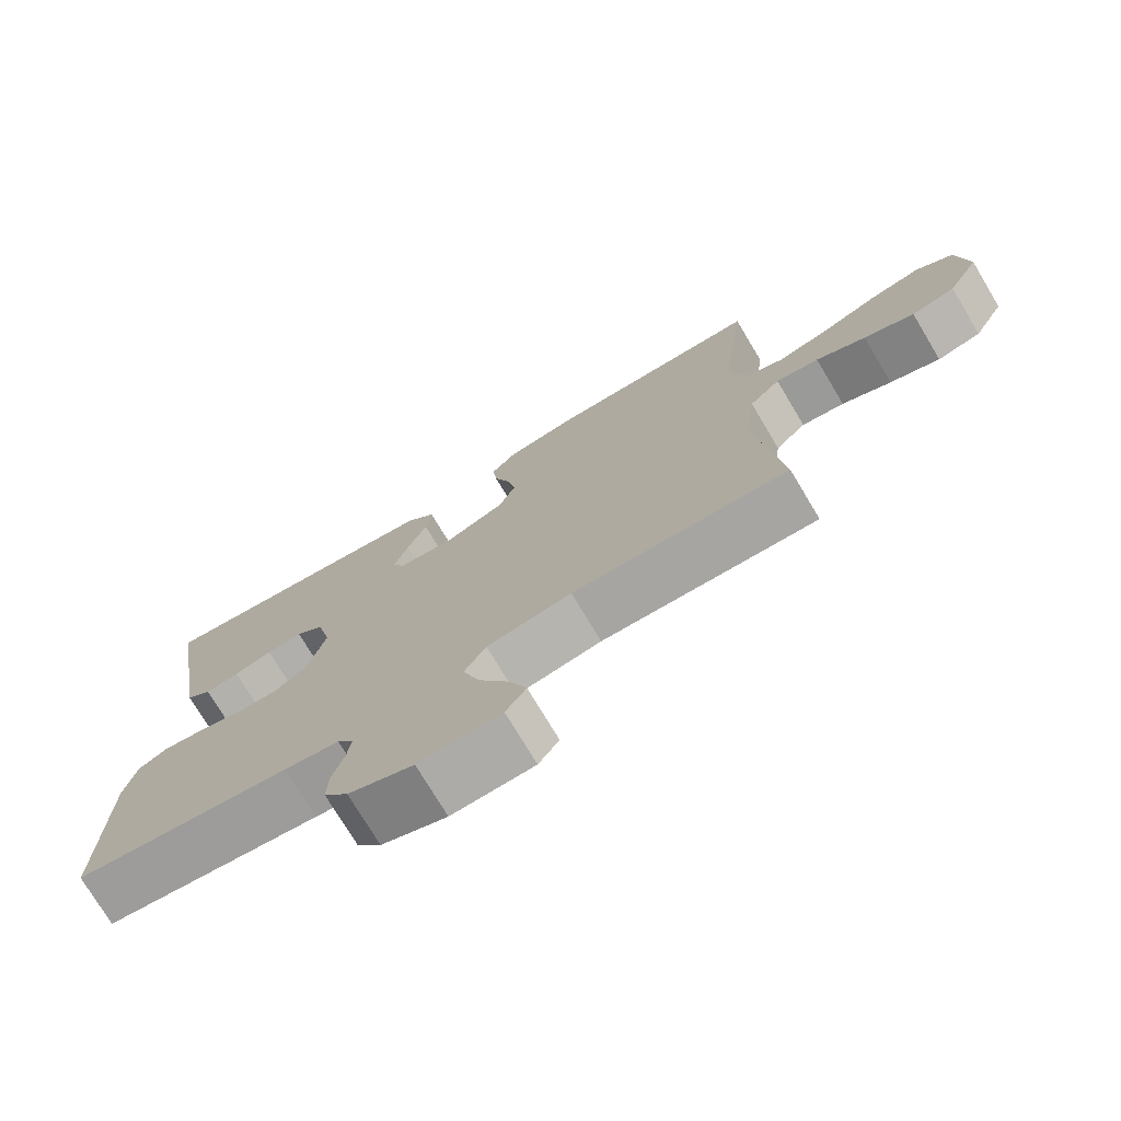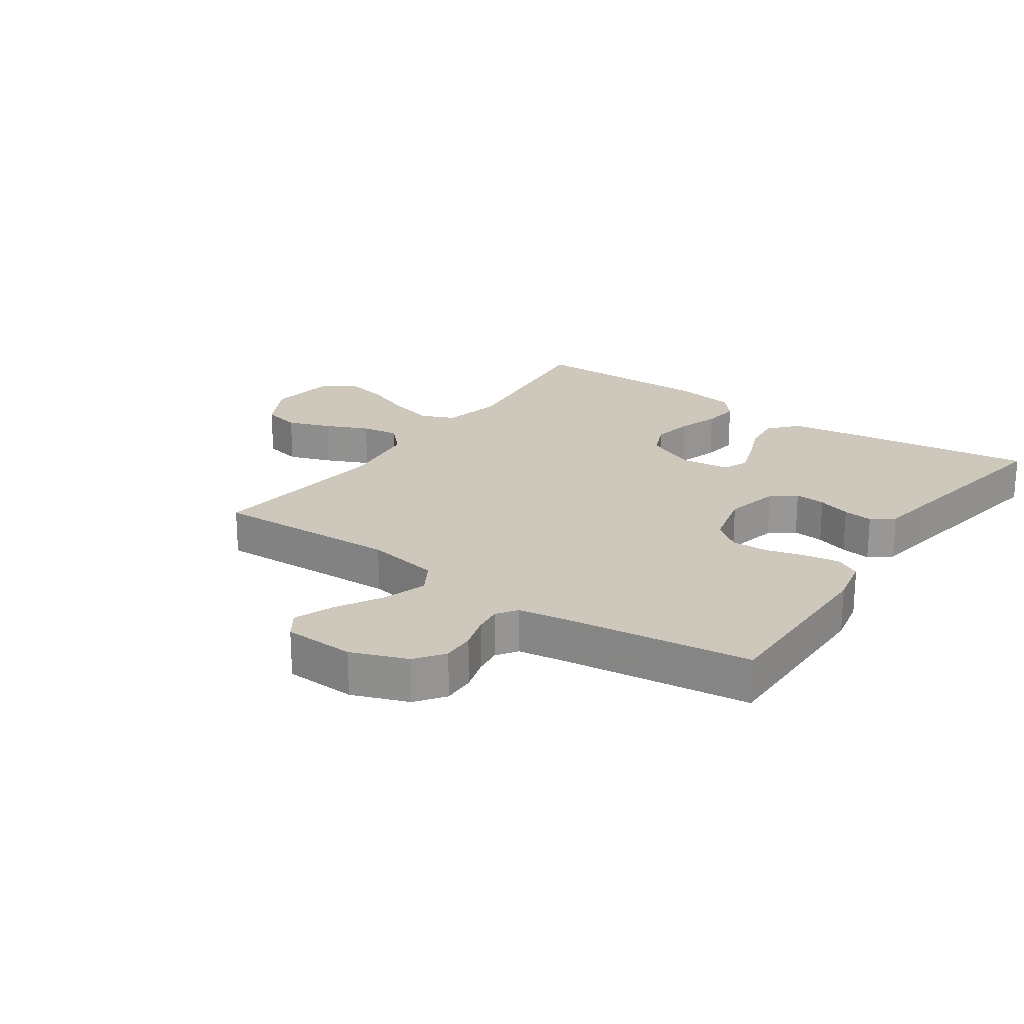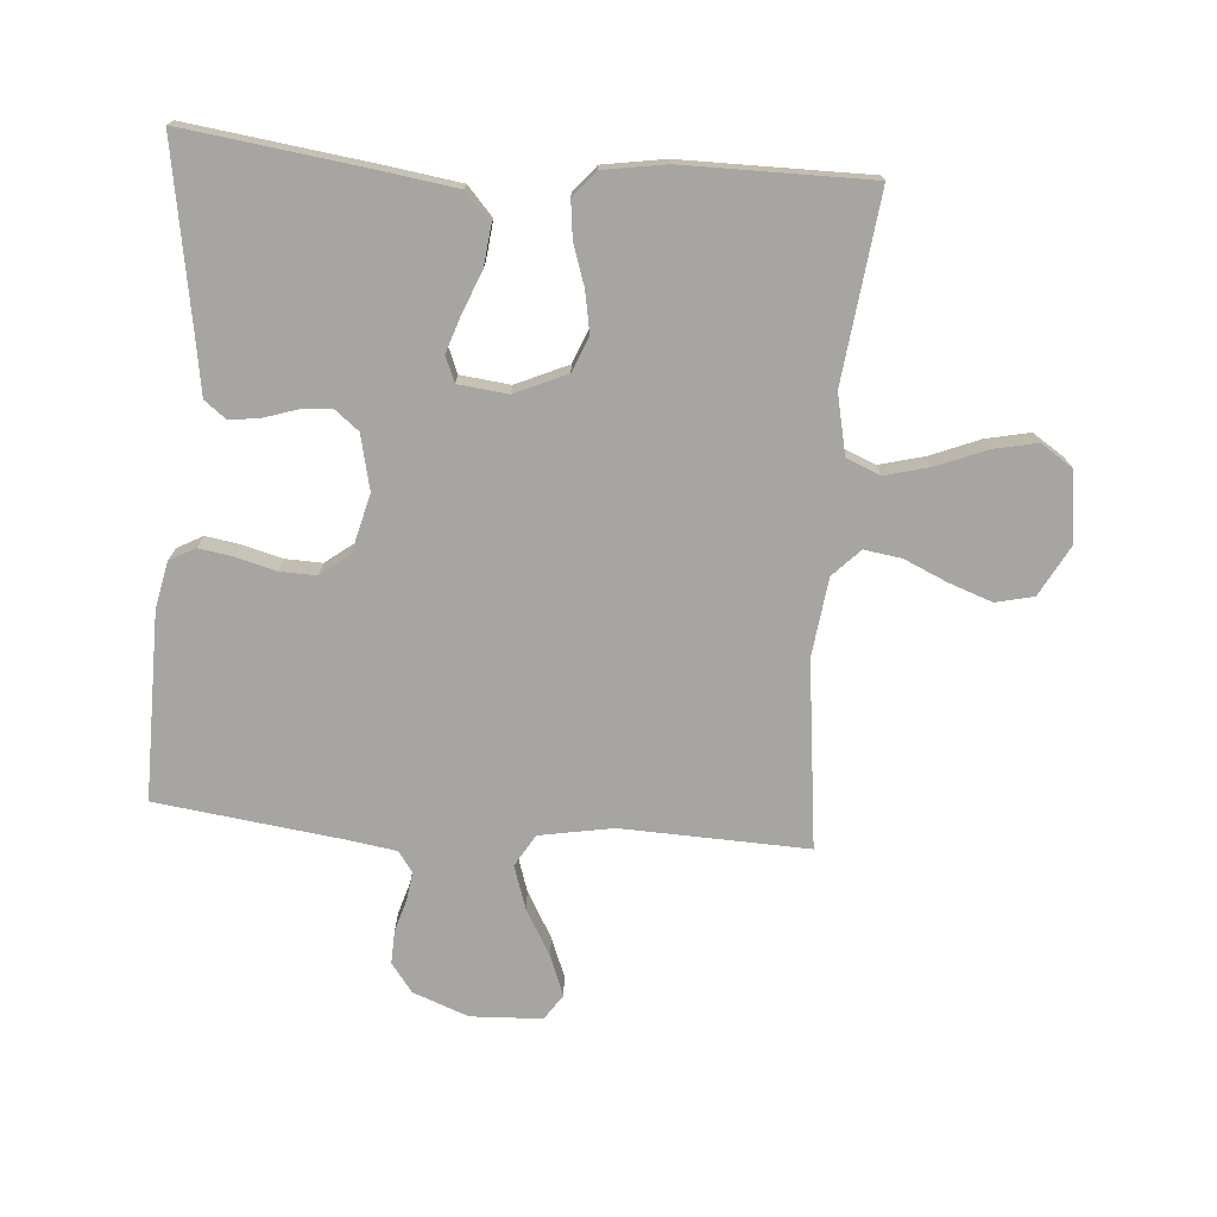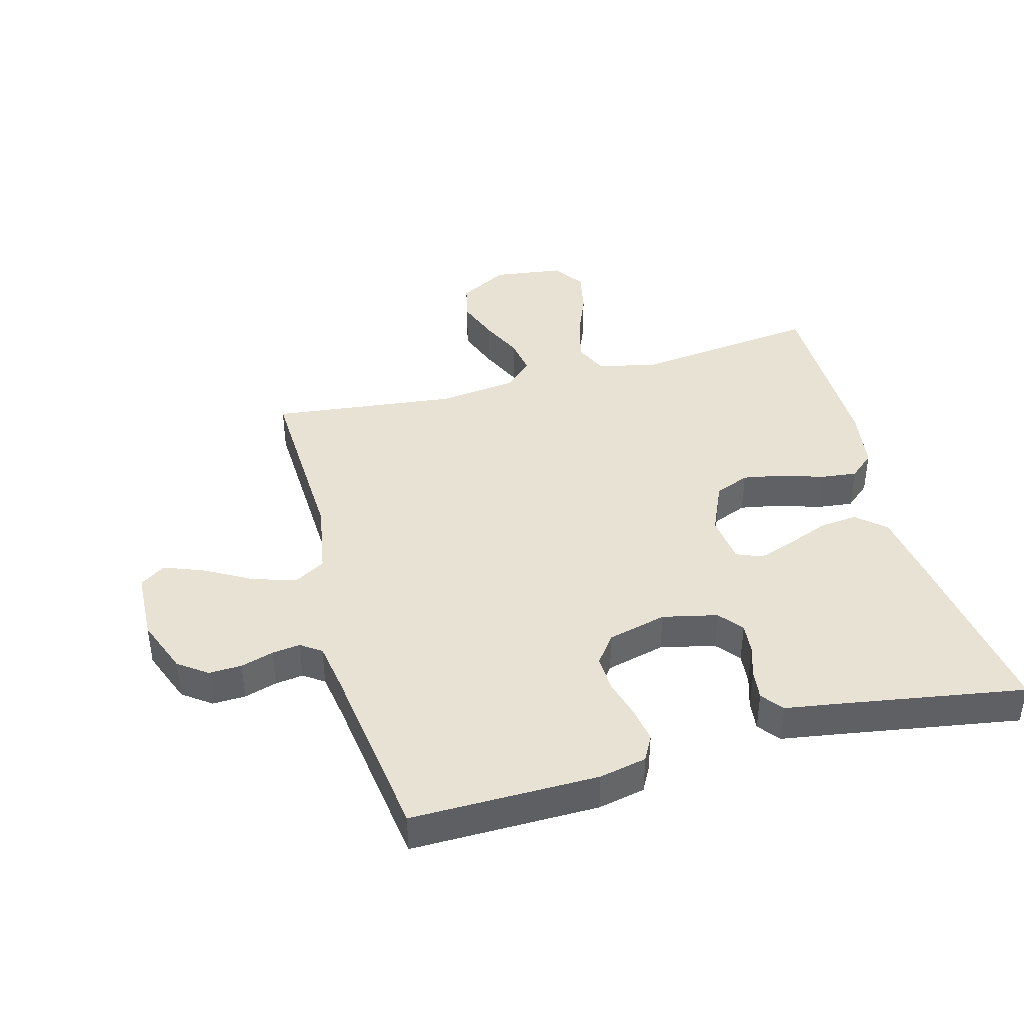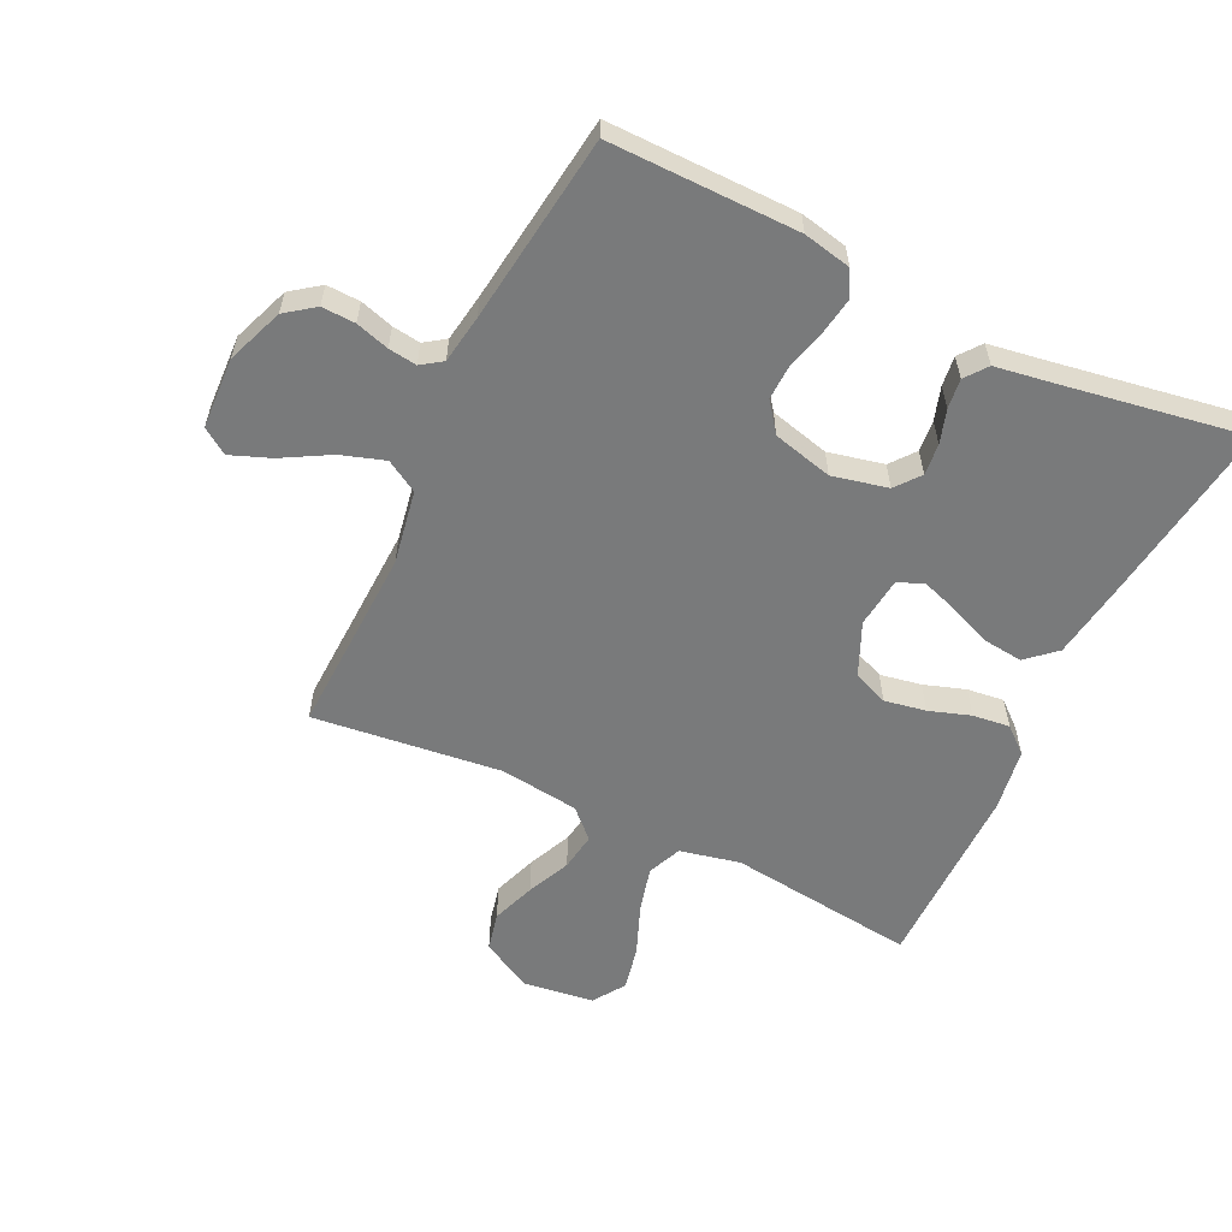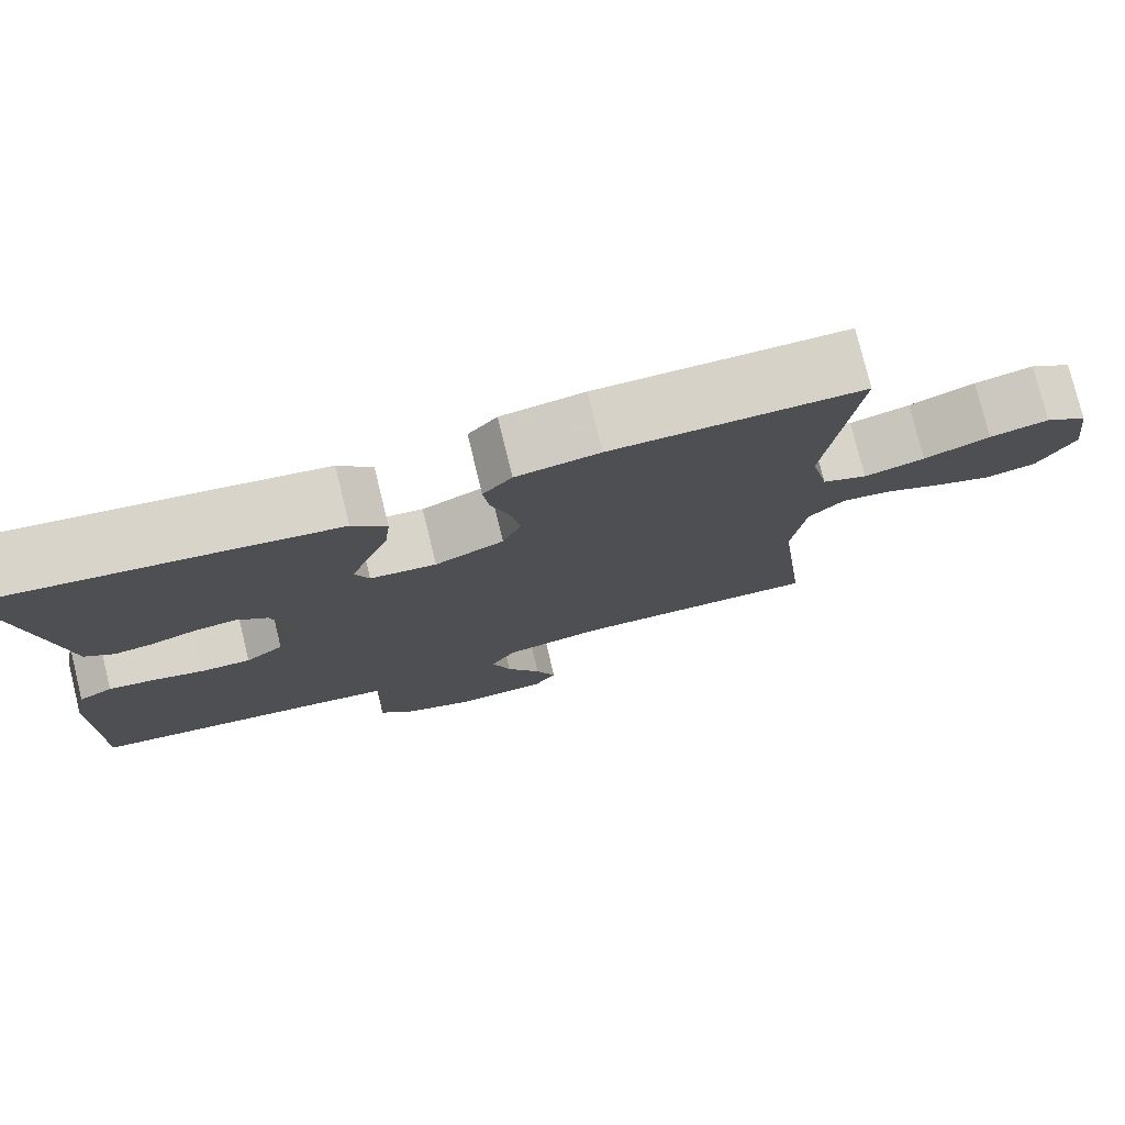
<metadata>
{"format":"obj","ext":"obj","renderer":"f3d","projection":"perspective","resolution":1024,"background":"white","views":[{"elev":-75.0,"azim":30.9,"up":"+Z"},{"elev":22.0,"azim":-145.2,"up":"+Y"},{"elev":-73.7,"azim":-4.4,"up":"+Y"},{"elev":40.9,"azim":-105.3,"up":"+Y"},{"elev":-58.0,"azim":-115.7,"up":"+Y"},{"elev":77.4,"azim":-13.8,"up":"+Z"}]}
</metadata>
<code>
v 0.5 0.07 -0.5
v 0.2 0.07 -0.489
v 0.082 0.07 -0.51
v 0.052 0.07 -0.561
v 0.075 0.07 -0.631
v 0.117 0.07 -0.705
v 0.142 0.07 -0.769
v 0.114 0.07 -0.81
v 0 0.07 -0.815
v -0.09 0.07 -0.781
v -0.124 0.07 -0.735
v -0.122 0.07 -0.682
v -0.106 0.07 -0.629
v -0.1 0.07 -0.584
v -0.123 0.07 -0.551
v -0.2 0.07 -0.539
v -0.5 0.07 -0.5
v -0.497 0.07 -0.2
v -0.481 0.07 -0.124
v -0.44 0.07 -0.102
v -0.384 0.07 -0.111
v -0.321 0.07 -0.128
v -0.262 0.07 -0.13
v -0.216 0.07 -0.095
v -0.192 0.07 0
v -0.212 0.07 0.088
v -0.251 0.07 0.119
v -0.301 0.07 0.114
v -0.354 0.07 0.097
v -0.402 0.07 0.091
v -0.437 0.07 0.118
v -0.45 0.07 0.2
v -0.5 0.07 0.5
v -0.2 0.07 0.46
v -0.084 0.07 0.443
v -0.043 0.07 0.397
v -0.05 0.07 0.335
v -0.077 0.07 0.268
v -0.097 0.07 0.209
v -0.08 0.07 0.168
v 0 0.07 0.159
v 0.083 0.07 0.196
v 0.106 0.07 0.252
v 0.094 0.07 0.318
v 0.072 0.07 0.384
v 0.065 0.07 0.443
v 0.1 0.07 0.484
v 0.2 0.07 0.5
v 0.5 0.07 0.5
v 0.464 0.07 0.2
v 0.485 0.07 0.104
v 0.539 0.07 0.081
v 0.612 0.07 0.1
v 0.691 0.07 0.132
v 0.762 0.07 0.147
v 0.813 0.07 0.113
v 0.828 0.07 0
v 0.784 0.07 -0.081
v 0.723 0.07 -0.095
v 0.653 0.07 -0.07
v 0.584 0.07 -0.039
v 0.524 0.07 -0.03
v 0.481 0.07 -0.074
v 0.465 0.07 -0.2
v 0.5 0 -0.5
v 0.2 0 -0.489
v 0.082 0 -0.51
v 0.052 0 -0.561
v 0.075 0 -0.631
v 0.117 0 -0.705
v 0.142 0 -0.769
v 0.114 0 -0.81
v 0 0 -0.815
v -0.09 0 -0.781
v -0.124 0 -0.735
v -0.122 0 -0.682
v -0.106 0 -0.629
v -0.1 0 -0.584
v -0.123 0 -0.551
v -0.2 0 -0.539
v -0.5 0 -0.5
v -0.497 0 -0.2
v -0.481 0 -0.124
v -0.44 0 -0.102
v -0.384 0 -0.111
v -0.321 0 -0.128
v -0.262 0 -0.13
v -0.216 0 -0.095
v -0.192 0 0
v -0.212 0 0.088
v -0.251 0 0.119
v -0.301 0 0.114
v -0.354 0 0.097
v -0.402 0 0.091
v -0.437 0 0.118
v -0.45 0 0.2
v -0.5 0 0.5
v -0.2 0 0.46
v -0.084 0 0.443
v -0.043 0 0.397
v -0.05 0 0.335
v -0.077 0 0.268
v -0.097 0 0.209
v -0.08 0 0.168
v 0 0 0.159
v 0.083 0 0.196
v 0.106 0 0.252
v 0.094 0 0.318
v 0.072 0 0.384
v 0.065 0 0.443
v 0.1 0 0.484
v 0.2 0 0.5
v 0.5 0 0.5
v 0.464 0 0.2
v 0.485 0 0.104
v 0.539 0 0.081
v 0.612 0 0.1
v 0.691 0 0.132
v 0.762 0 0.147
v 0.813 0 0.113
v 0.828 0 0
v 0.784 0 -0.081
v 0.723 0 -0.095
v 0.653 0 -0.07
v 0.584 0 -0.039
v 0.524 0 -0.03
v 0.481 0 -0.074
v 0.465 0 -0.2
f 58 59 60 61
f 56 57 58 61
f 56 61 62
f 53 54 55 56
f 52 53 56 62
f 51 52 62 63
f 47 48 49 50
f 44 45 46 47
f 43 44 47 50
f 42 43 50 51
f 35 36 37 38
f 35 38 39
f 32 33 34 35
f 32 35 39
f 31 32 39 40
f 28 29 30 31
f 27 28 31 40
f 19 20 21 22
f 19 22 23
f 16 17 18 19
f 15 16 19 23
f 14 15 23 24
f 10 11 12 13
f 10 13 14
f 9 10 14
f 5 6 7 8
f 4 5 8 9
f 64 1 2
f 64 2 3
f 63 64 3
f 41 42 51 63
f 41 63 3
f 26 27 40 41
f 25 26 41 3
f 24 25 3 4
f 4 9 14 24
f 125 124 123 122
f 125 122 121 120
f 126 125 120
f 120 119 118 117
f 126 120 117 116
f 127 126 116 115
f 114 113 112 111
f 111 110 109 108
f 114 111 108 107
f 115 114 107 106
f 102 101 100 99
f 103 102 99
f 99 98 97 96
f 103 99 96
f 104 103 96 95
f 95 94 93 92
f 104 95 92 91
f 86 85 84 83
f 87 86 83
f 83 82 81 80
f 87 83 80 79
f 88 87 79 78
f 77 76 75 74
f 78 77 74
f 78 74 73
f 72 71 70 69
f 73 72 69 68
f 66 65 128
f 67 66 128
f 67 128 127
f 127 115 106 105
f 67 127 105
f 105 104 91 90
f 67 105 90 89
f 68 67 89 88
f 88 78 73 68
f 1 65 66 2
f 2 66 67 3
f 3 67 68 4
f 4 68 69 5
f 5 69 70 6
f 6 70 71 7
f 7 71 72 8
f 8 72 73 9
f 9 73 74 10
f 10 74 75 11
f 11 75 76 12
f 12 76 77 13
f 13 77 78 14
f 14 78 79 15
f 15 79 80 16
f 16 80 81 17
f 17 81 82 18
f 18 82 83 19
f 19 83 84 20
f 20 84 85 21
f 21 85 86 22
f 22 86 87 23
f 23 87 88 24
f 24 88 89 25
f 25 89 90 26
f 26 90 91 27
f 27 91 92 28
f 28 92 93 29
f 29 93 94 30
f 30 94 95 31
f 31 95 96 32
f 32 96 97 33
f 33 97 98 34
f 34 98 99 35
f 35 99 100 36
f 36 100 101 37
f 37 101 102 38
f 38 102 103 39
f 39 103 104 40
f 40 104 105 41
f 41 105 106 42
f 42 106 107 43
f 43 107 108 44
f 44 108 109 45
f 45 109 110 46
f 46 110 111 47
f 47 111 112 48
f 48 112 113 49
f 49 113 114 50
f 50 114 115 51
f 51 115 116 52
f 52 116 117 53
f 53 117 118 54
f 54 118 119 55
f 55 119 120 56
f 56 120 121 57
f 57 121 122 58
f 58 122 123 59
f 59 123 124 60
f 60 124 125 61
f 61 125 126 62
f 62 126 127 63
f 63 127 128 64
f 64 128 65 1

</code>
